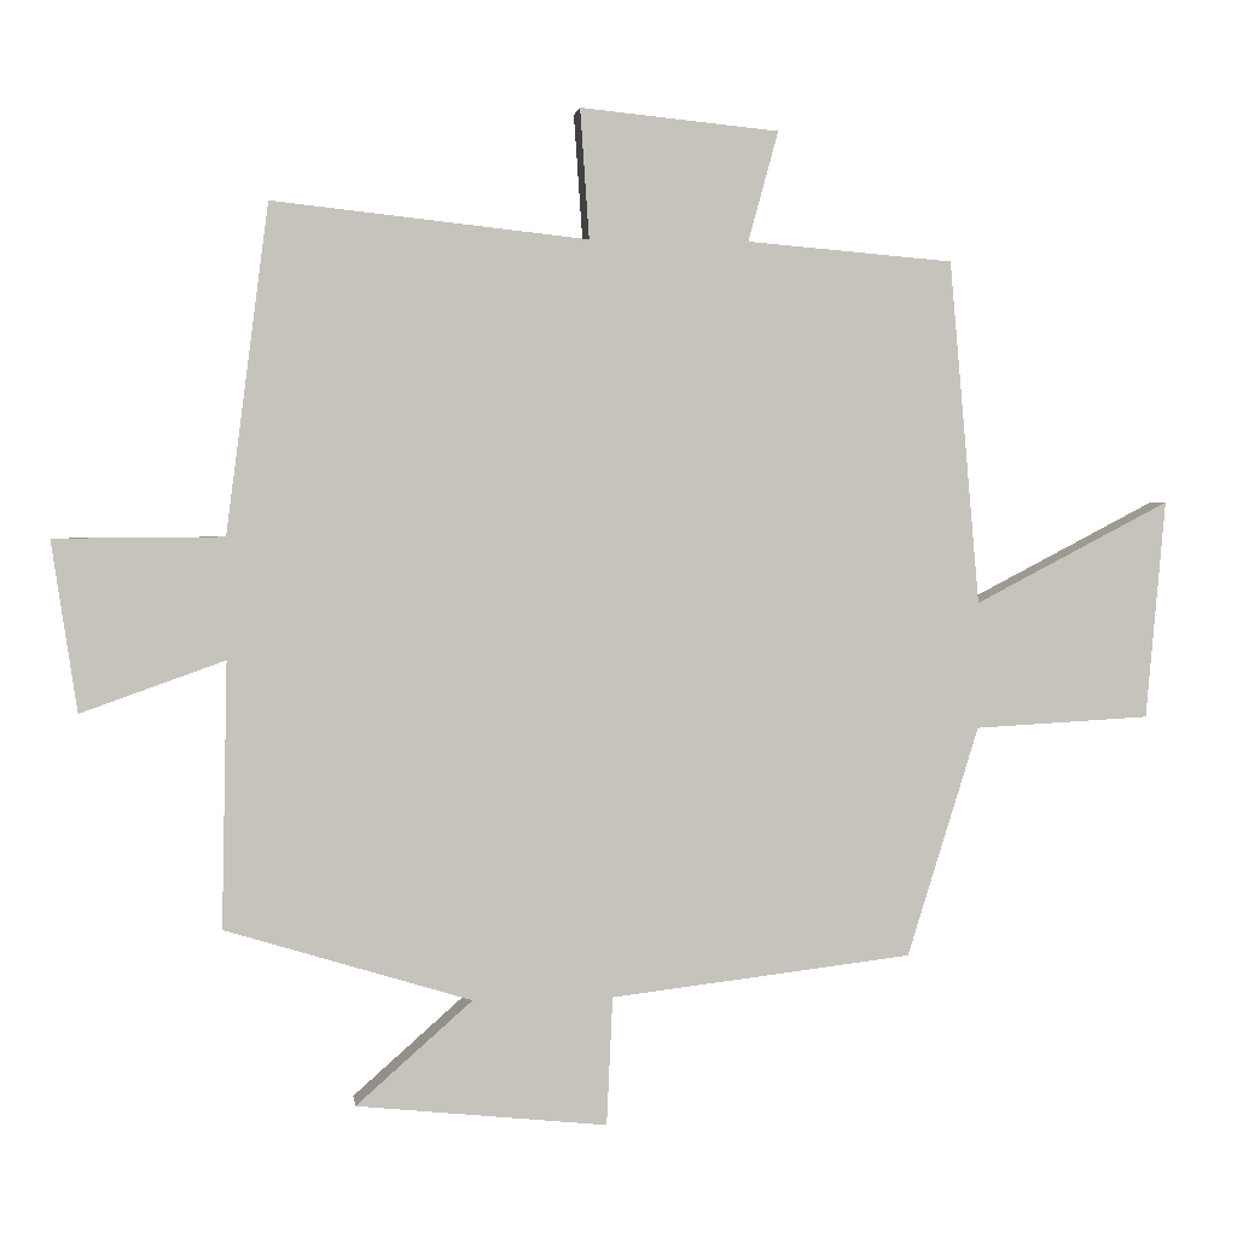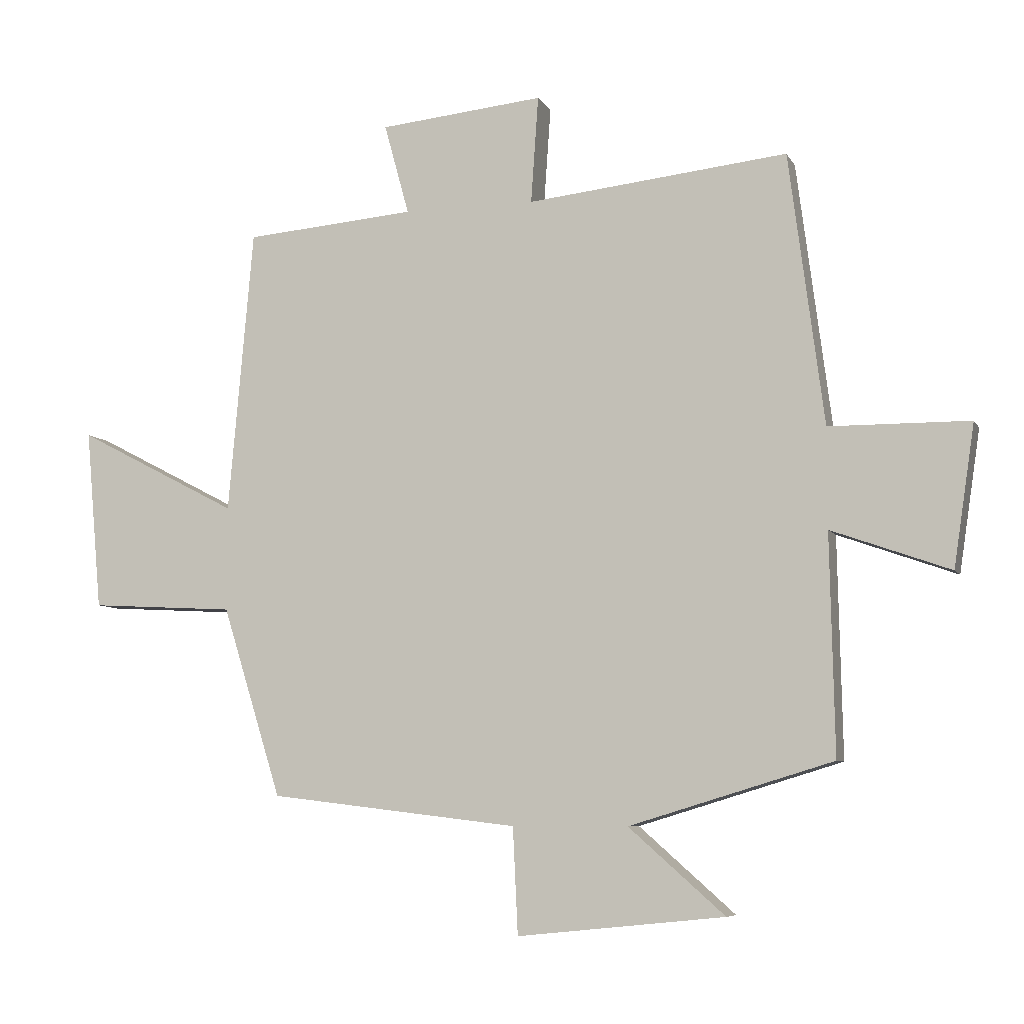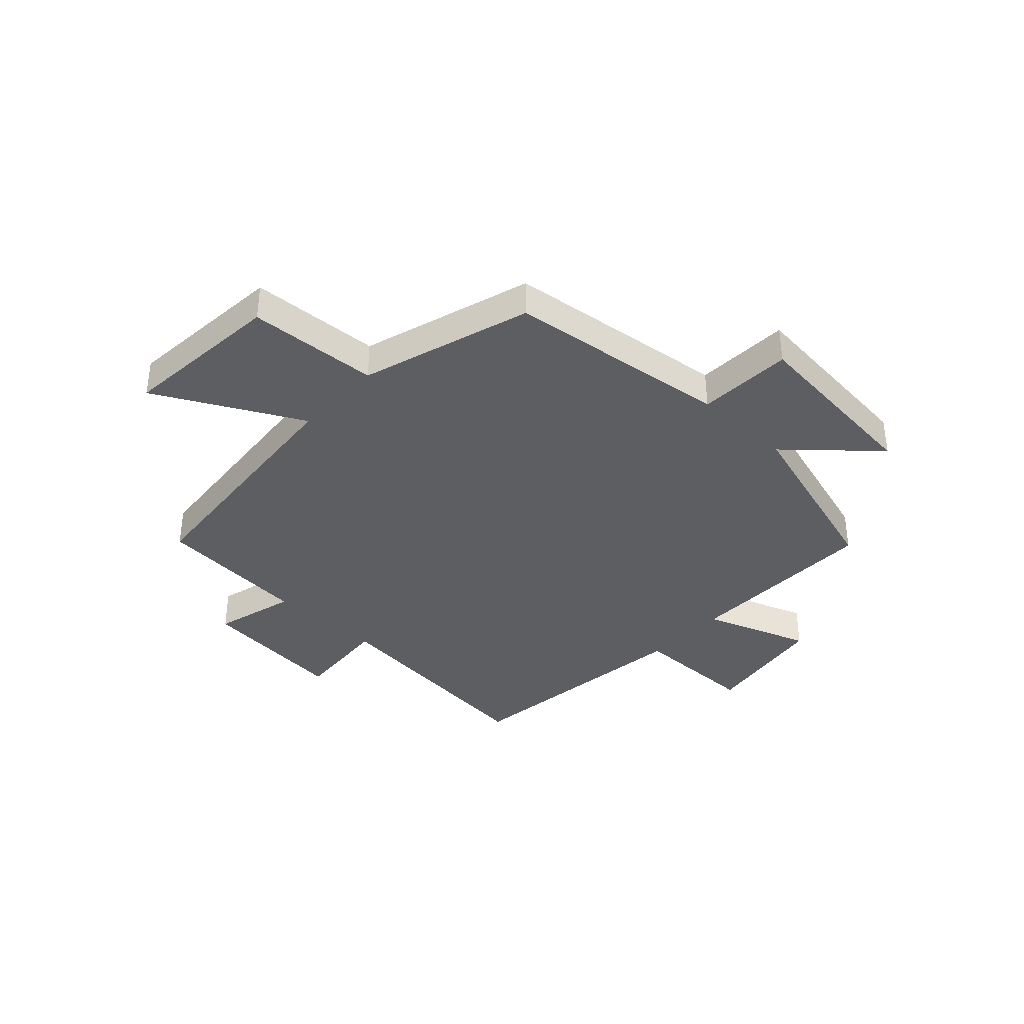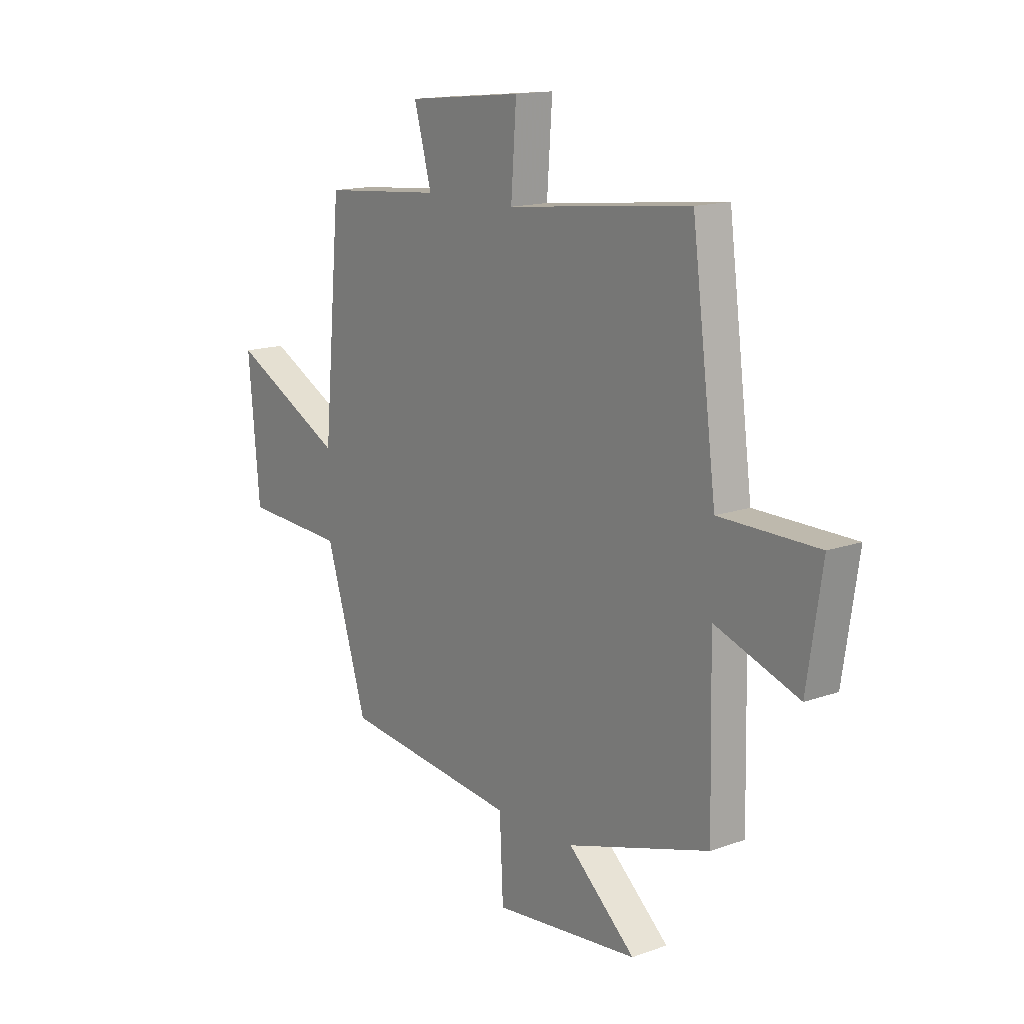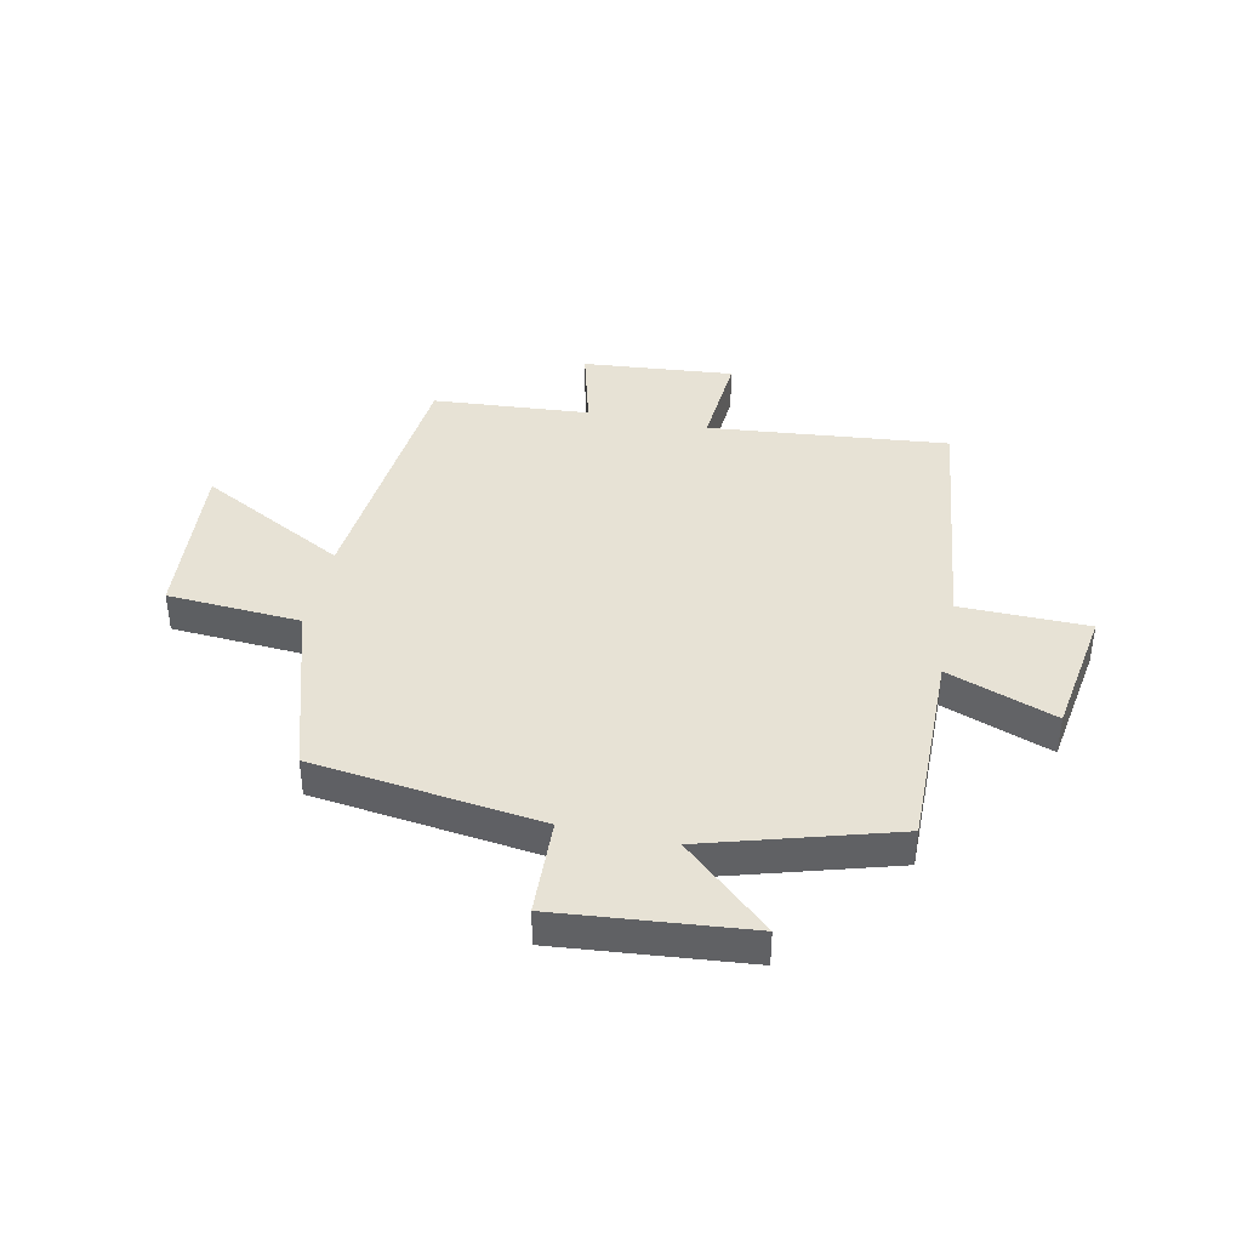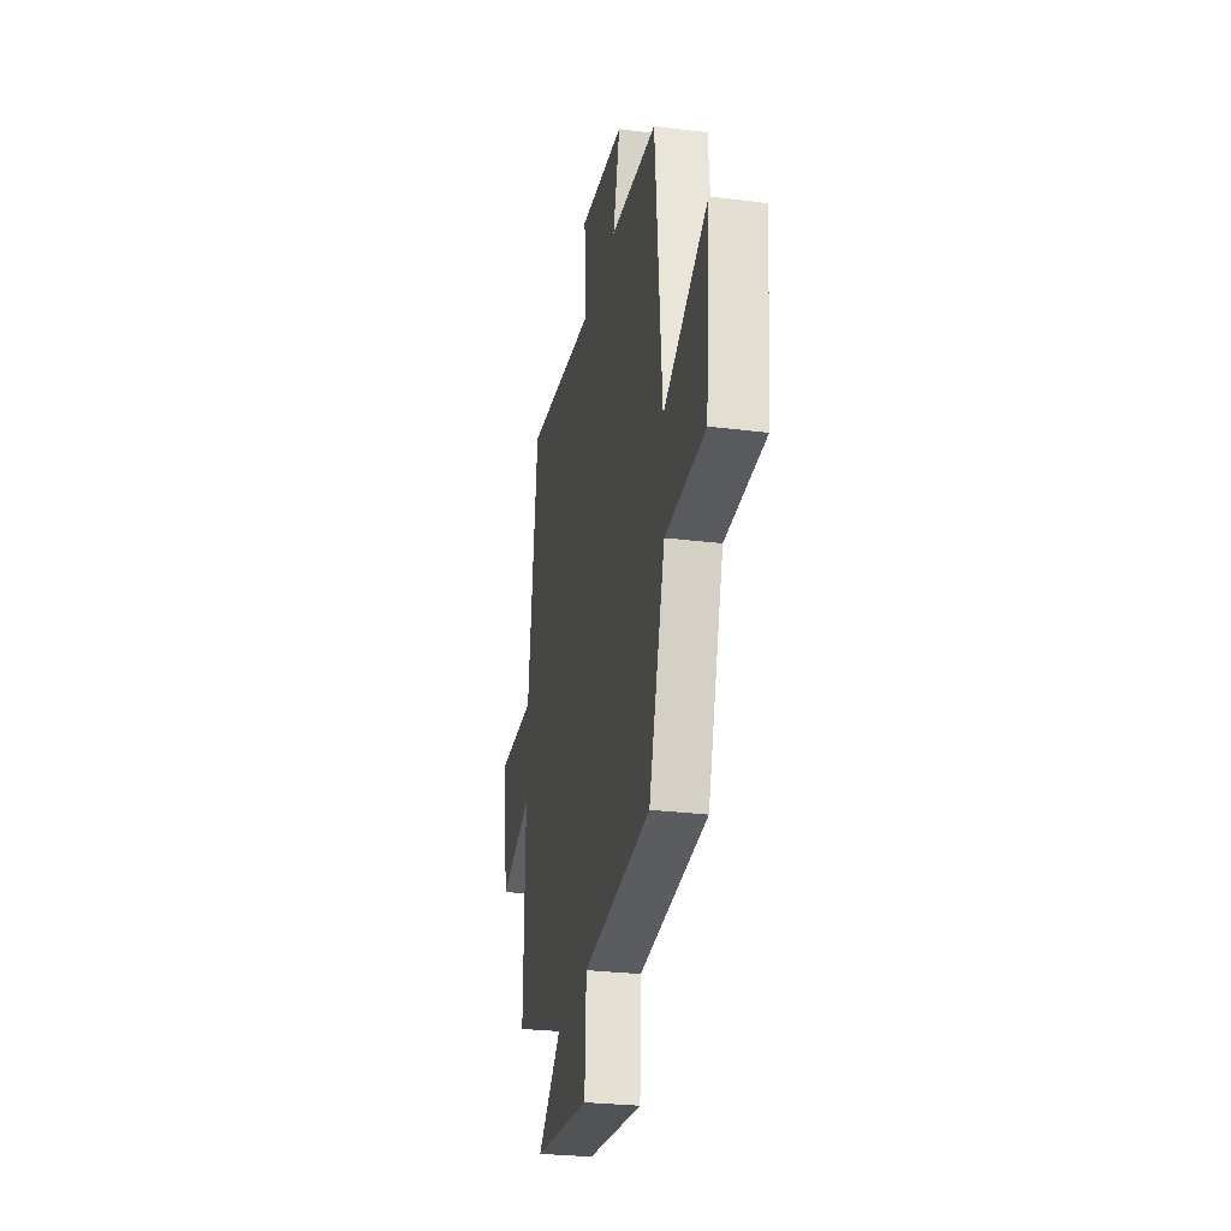
<metadata>
{"format":"obj","ext":"obj","renderer":"f3d","projection":"perspective","resolution":1024,"background":"white","views":[{"elev":1.8,"azim":-7.6,"up":"+Z"},{"elev":-7.1,"azim":-162.5,"up":"+Z"},{"elev":-37.8,"azim":137.2,"up":"+Y"},{"elev":14.8,"azim":-127.6,"up":"+Z"},{"elev":40.4,"azim":-167.6,"up":"+Y"},{"elev":-27.5,"azim":79.1,"up":"+Z"}]}
</metadata>
<code>
v 0.405 0.07 -0.452
v 0.005 0.07 -0.5
v -0.003 0.07 -0.67
v -0.335 0.07 -0.636
v -0.181 0.07 -0.5
v -0.507 0.07 -0.401
v -0.5 0.07 -0.05
v -0.69 0.07 -0.118
v -0.724 0.07 0.108
v -0.5 0.07 0.11
v -0.444 0.07 0.545
v -0.026 0.07 0.5
v -0.038 0.07 0.672
v 0.226 0.07 0.646
v 0.186 0.07 0.5
v 0.46 0.07 0.477
v 0.5 0.07 0.021
v 0.759 0.07 0.156
v 0.733 0.07 -0.134
v 0.5 0.07 -0.147
v 0.405 0 -0.452
v 0.005 0 -0.5
v -0.003 0 -0.67
v -0.335 0 -0.636
v -0.181 0 -0.5
v -0.507 0 -0.401
v -0.5 0 -0.05
v -0.69 0 -0.118
v -0.724 0 0.108
v -0.5 0 0.11
v -0.444 0 0.545
v -0.026 0 0.5
v -0.038 0 0.672
v 0.226 0 0.646
v 0.186 0 0.5
v 0.46 0 0.477
v 0.5 0 0.021
v 0.759 0 0.156
v 0.733 0 -0.134
v 0.5 0 -0.147
f 17 18 19 20
f 15 16 17 20
f 15 20 1 2
f 12 13 14 15
f 12 15 2
f 10 11 12 2
f 7 8 9 10
f 7 10 2 3
f 5 6 7
f 5 7 3
f 3 4 5
f 40 39 38 37
f 40 37 36 35
f 22 21 40 35
f 35 34 33 32
f 22 35 32
f 22 32 31 30
f 30 29 28 27
f 23 22 30 27
f 27 26 25
f 23 27 25
f 25 24 23
f 1 21 22 2
f 2 22 23 3
f 3 23 24 4
f 4 24 25 5
f 5 25 26 6
f 6 26 27 7
f 7 27 28 8
f 8 28 29 9
f 9 29 30 10
f 10 30 31 11
f 11 31 32 12
f 12 32 33 13
f 13 33 34 14
f 14 34 35 15
f 15 35 36 16
f 16 36 37 17
f 17 37 38 18
f 18 38 39 19
f 19 39 40 20
f 20 40 21 1

</code>
